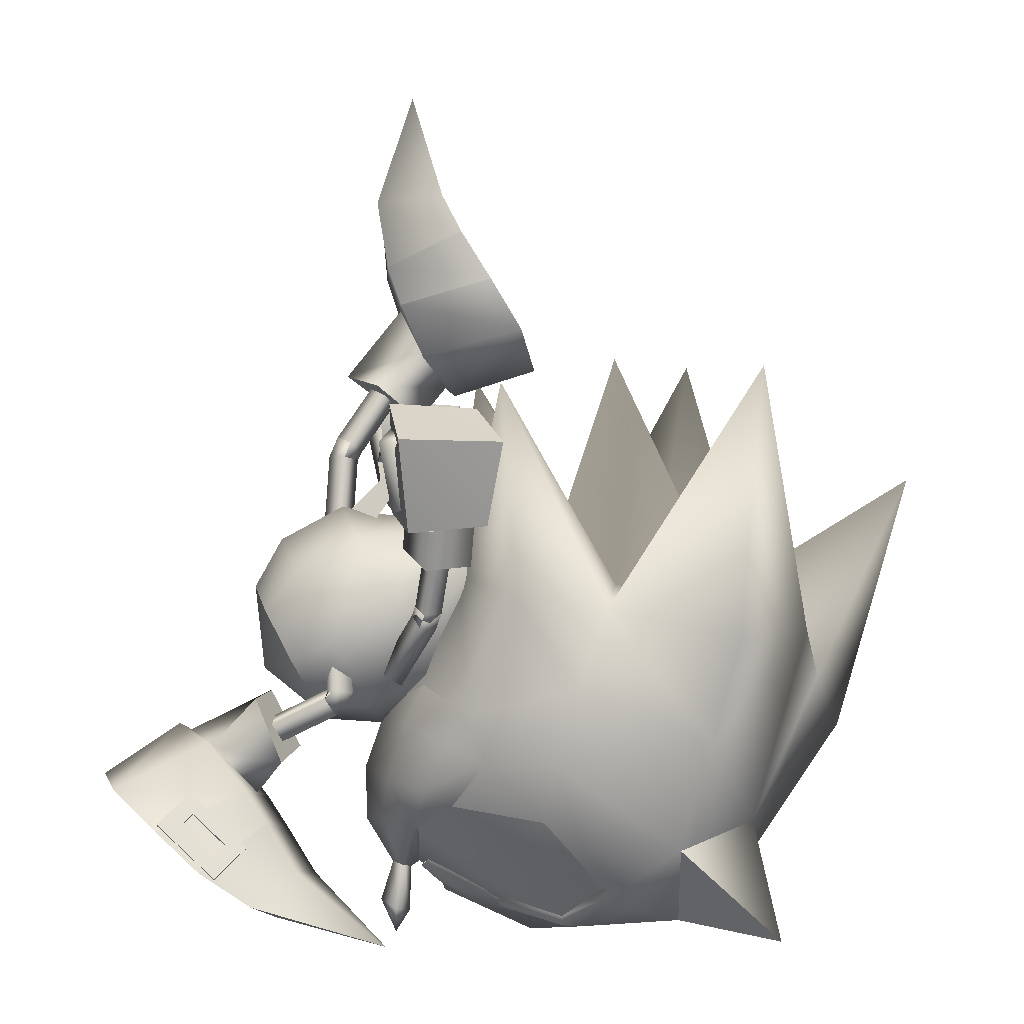
<metadata>
{"format":"obj","ext":"obj","renderer":"f3d","projection":"perspective","resolution":1024,"background":"white","views":[{"elev":3.1,"azim":-4.9,"up":"+Y"}]}
</metadata>
<code>
v 14.22 -14.32 1.2e-05
v 14.78 -13.45 1.1e-05
v 14.19 -13.26 0.6197
v 13.62 -12.98 1.3e-05
v 14.51 -11.54 0.3242
v 14.11 -11.43 1.1e-05
v 14.19 -13.26 -0.6197
v 14.51 -11.54 -0.3242
v 9.392 -13.11 2.435
v 13.63 -13.73 5.224
v 13.52 -13.58 5.698
v 15.16 19.87 -4.364
v 16.27 15.7 -2.133
v 15.14 19.79 -4.865
v 14.85 -11.65 1e-05
v 6.018 -10.68 0.6247
v 6.523 -10.5 6.348
v 4.877 -9.004 5.753
v 8.467 -11.79 6.59
v 3.248 -7.576 4.681
v 2.688 -7.381 1.728
v 4.297 -9.107 0.01347
v 7.607 -12.1 1.431
v 16.85 13.37 -6.849
v 18.21 12.28 -1.372
v 18.05 11.4 -6.812
v 16.13 14.97 -6.528
v 20.21 8.496 -3.573
v 19.31 9.409 -6.299
v 19.46 10.22 -1.344
v 17.02 14.2 -1.637
v 14.99 -9.434 3.052
v 15.18 -11.42 1e-05
v 16.03 -12.03 9e-06
v 17.02 -11.03 3.144
v 19.67 -8.836 6.122
v 18.79 -9.707 5.263
v 22.19 -11.64 4.909
v 16.23 -8.408 4.643
v 20.69 -13.16 2.982
v 14.99 -9.434 -3.052
v 17.02 -11.03 -3.144
v 18.79 -9.707 -5.263
v 19.67 -8.836 -6.122
v 22.19 -11.64 -4.909
v 16.23 -8.408 -4.643
v 20.69 -13.16 -2.982
v 10.38 -6.406 1.617
v 9.639 -6.679 4.149
v 7.739 -7.067 0.5482
v 6.945 -6.069 3.55
v 8.692 -8.063 2.816
v 8.648 -4.278 3.381
v 9.243 -4.181 1.524
v 6.096 -5.674 1.786
v 9.113 -8.526 1.19
v 9.962 -9.753 1.93
v 9.109 -8.888 5.019
v 8.275 -7.669 4.629
v 12.4 8.261 -3.584
v 13.57 7.889 -1.234
v 15.52 9.324 -1.489
v 15.54 8.757 -4.701
v 14.59 10.96 -3.358
v 15.32 6.47 -2.326
v 14.54 6.679 -4.104
v 16.48 7.811 -3.213
v 14.03 12.72 -2.004
v 14.57 11.19 -1.631
v 14.13 12.28 -5.292
v 14.61 10.83 -5.254
v 16.96 3.252 4.75
v 13.92 3.04 5.526
v 17.17 4.687 5.206
v 14.43 2.388 7.34
v 13.71 4.615 6.152
v 17.47 2.6 6.564
v 14.01 5.947 8.822
v 18.01 5.811 7.326
v 16.65 5.136 4.825
v 13.92 5.139 5.595
v 17.16 7.02 5.241
v 13.78 7.226 6.264
v 16.09 1.759 4.231
v 14.4 3.017 5.564
v 16.17 3.257 4.781
v 14.33 1.66 5.068
v 15.13 0.9205 6.665
v 16.98 2.658 6.429
v 15.22 2.417 7.214
v 16.89 1.019 5.828
v 14.35 3.514 5.952
v 14.86 3.656 6.534
v 13.87 3.12 6.706
v 14.12 5.826 8.281
v 13.8 6.276 7.041
v 13.32 5.829 7.774
v 14.72 5.546 7.252
v 14.56 3.31 7.253
v 13.93 3.042 -5.526
v 16.96 3.25 -4.749
v 17.18 4.684 -5.205
v 14.44 2.39 -7.34
v 13.72 4.617 -6.152
v 17.47 2.598 -6.563
v 14.03 5.949 -8.822
v 18.02 5.808 -7.324
v 13.93 5.142 -5.595
v 16.66 5.135 -4.824
v 17.17 7.018 -5.24
v 13.79 7.229 -6.264
v 14.41 3.02 -5.564
v 16.09 1.758 -4.23
v 16.18 3.258 -4.78
v 15.14 0.9212 -6.664
v 14.34 1.662 -5.068
v 16.99 2.658 -6.429
v 15.22 2.419 -7.214
v 16.9 1.017 -5.827
v 14.86 3.657 -6.533
v 14.35 3.516 -5.952
v 13.87 3.122 -6.707
v 13.81 6.279 -7.042
v 14.13 5.828 -8.281
v 13.33 5.832 -7.775
v 14.73 5.548 -7.251
v 14.57 3.312 -7.252
v 15.08 -7.789 4.822
v 17.41 -6.582 6.007
v 13.8 -7.5 2.932
v 15.88 -5.89 5.33
v 14.49 -5.345 3.493
v 16.65 -4.631 5.872
v 13 -7.555 1e-05
v 13.89 -5.047 7e-06
v 15.22 -3.803 3.441
v 14.75 -9.657 3.13
v 13.59 -9.425 1.755
v 13.07 -9.675 1.2e-05
v 28.48 -13.1 8.315
v 24.82 -9.816 7.103
v 25.23 -13.21 3.859
v 15.08 -7.789 -4.822
v 17.41 -6.582 -6.007
v 13.8 -7.5 -2.932
v 15.88 -5.89 -5.33
v 14.49 -5.345 -3.493
v 16.65 -4.631 -5.872
v 15.22 -3.803 -3.441
v 14.75 -9.657 -3.13
v 13.59 -9.425 -1.755
v 24.82 -9.816 -7.103
v 28.48 -13.1 -8.315
v 25.23 -13.21 -3.859
v 8.948 -3.461 -6e-06
v 11.06 -4.781 -2.16
v 11.49 -5.57 -2e-06
v 10.04 -2.873 -3.056
v 9.028 -0.9661 -2.16
v 8.603 -0.1775 -3e-06
v 9.028 -0.9661 2.16
v 10.04 -2.873 3.056
v 11.06 -4.781 2.16
v 15.51 -0.5841 4.144
v 14.83 -0.6223 4.469
v 15.79 1.503 4.975
v 15.15 -0.9115 5.091
v 15.12 1.464 5.301
v 15.83 -0.8902 4.76
v 15.43 1.176 5.922
v 16.11 1.215 5.596
v 15.62 -1.54 4.454
v 14.98 -1.434 4.845
v 15.34 -1.106 3.898
v 14.98 -1.437 4.846
v 15.62 -1.542 4.454
v 15.14 -0.9107 5.09
v 15.34 -1.104 3.898
v 15.83 -0.8903 4.76
v 15.51 -0.5833 4.143
v 14.82 -0.6215 4.468
v 14.33 -3.868 3.157
v 13.83 -3.536 3.677
v 13.95 -3.622 2.495
v 14.71 -0.9887 4.296
v 14.71 -0.9885 4.296
v 13.44 -3.306 3.007
v 14.83 -0.6211 -4.468
v 15.51 -0.5839 -4.143
v 15.8 1.503 -4.974
v 15.15 -0.9108 -5.09
v 15.12 1.465 -5.3
v 15.83 -0.8904 -4.759
v 15.43 1.176 -5.921
v 16.11 1.214 -5.595
v 14.98 -1.433 -4.844
v 15.62 -1.54 -4.454
v 15.34 -1.106 -3.897
v 15.62 -1.542 -4.454
v 14.98 -1.436 -4.845
v 15.14 -0.9099 -5.089
v 15.34 -1.104 -3.897
v 15.83 -0.8905 -4.759
v 14.83 -0.6202 -4.467
v 15.51 -0.583 -4.142
v 13.83 -3.535 -3.677
v 14.33 -3.868 -3.158
v 13.95 -3.623 -2.495
v 14.71 -0.988 -4.295
v 14.71 -0.9878 -4.295
v 13.44 -3.305 -3.006
v 10.95 -11.22 3.08
v 10.2 -10.69 5.422
v 7.77 -6.828 0.4302
v 5.636 -5.427 1.75
v 6.807 -5.893 3.702
v 13.64 15.41 -2.849
v 13.88 15.03 -5.325
v 15.44 9.084 -1.404
v 16.84 7.448 -3.304
v 15.6 8.584 -4.901
v 8.315 -9.674 5.741
v 7.838 -9.239 5.578
v 7.505 -9.53 5.776
v 6.615 -8.122 5.161
v 6.967 -10 6.095
v 7.982 -9.965 5.938
v 6.282 -8.413 5.359
v 6.138 -7.687 4.999
v 5.805 -7.978 5.196
v 5.744 -8.883 5.678
v 5.267 -8.448 5.516
v 4.934 -8.739 5.713
v 5.412 -9.174 5.876
v 7.112 -10.73 6.455
v 7.445 -10.44 6.257
v 6.635 -10.29 6.292
v 8.293 -9.757 5.581
v 7.961 -10.05 5.779
v 7.816 -9.322 5.419
v 6.593 -8.206 5.002
v 6.116 -7.77 4.84
v 5.783 -8.061 5.037
v 5.246 -8.531 5.356
v 4.913 -8.822 5.554
v 5.39 -9.258 5.716
v 6.613 -10.37 6.133
v 7.09 -10.81 6.296
v 7.423 -10.52 6.098
v 6.946 -10.08 5.936
v 7.484 -9.613 5.616
v 5.723 -8.967 5.519
v 6.26 -8.497 5.2
v 15.35 12.38 -6.031
v 15 12.95 -6.032
v 15.72 12.61 -6.245
v 16.23 10.92 -6.029
v 16.32 12.97 -6.591
v 15.38 13.18 -6.246
v 16.57 10.35 -6.027
v 16.6 11.15 -6.243
v 16.95 10.57 -6.241
v 17.2 11.51 -6.588
v 17.55 10.94 -6.587
v 17.58 11.73 -6.802
v 17.92 11.16 -6.801
v 16.35 13.76 -6.806
v 15.98 13.54 -6.592
v 16.69 13.19 -6.805
v 15.07 13 -5.87
v 15.45 13.22 -6.084
v 15.42 12.43 -5.869
v 16.3 10.96 -5.866
v 16.64 10.39 -5.865
v 17.01 10.62 -6.079
v 17.62 10.98 -6.425
v 17.99 11.2 -6.639
v 17.64 11.77 -6.64
v 16.76 13.23 -6.643
v 16.42 13.81 -6.644
v 16.05 13.58 -6.43
v 16.39 13.01 -6.429
v 15.79 12.65 -6.083
v 17.27 11.55 -6.426
v 16.67 11.19 -6.08
v 35.24 4.018 -1.9e-05
v 30.64 -3.507 4.383
v 32.42 -6.028 -1.2e-05
v 29.03 -11.05 -5e-06
v 28.17 -9.247 4.049
v 21.57 -13.66 2.661
v 24.62 -13.94 2e-06
v 23.13 -12.4 4.975
v 22.37 -11.94 5.153
v 20.73 -13.54 2.949
v 25.91 -5.624 7.915
v 20.81 -3.565 7.32
v 20 -6.45 7.173
v 30 -1.585 5.396
v 16.67 0.4353 3.042
v 15.51 -2.04 4e-06
v 18.44 -0.000788 7.139
v 22.03 -0.6234 6.556
v 27.53 8.659 9.102
v 26.81 -1.506 8.268
v 25.16 -0.5628 3.343
v 22.72 0.1014 3.597
v 23.14 8.959 -9e-06
v 27.68 -0.53 -1e-05
v 16.21 -12.62 9e-06
v 17.76 -13.36 9e-06
v 17.06 -0.7577 2e-06
v 17.99 8.028 6.394
v 20.31 0.4226 -3e-06
v 20.52 2.746 2.674
v 20.92 -9.073 6.359
v 19.74 -14.31 6e-06
v 30.64 -3.507 -4.383
v 28.17 -9.247 -4.05
v 21.57 -13.66 -2.661
v 23.13 -12.4 -4.975
v 22.37 -11.94 -5.153
v 20.92 -9.073 -6.359
v 20.73 -13.54 -2.949
v 25.91 -5.624 -7.915
v 20 -6.45 -7.173
v 20.81 -3.565 -7.32
v 30 -1.585 -5.396
v 16.67 0.4353 -3.042
v 18.44 -0.000792 -7.139
v 22.03 -0.6234 -6.556
v 26.81 -1.506 -8.268
v 27.53 8.659 -9.102
v 25.16 -0.5628 -3.343
v 22.72 0.1014 -3.597
v 17.99 8.028 -6.394
v 20.52 2.746 -2.674
v 19 3.611 2.385
v 15.65 2.631 1.9e-05
v 15.1 2.104 2.685
v 15.49 -3.352 2.989
v 17.14 -1.236 2.829
v 16.56 0.6726 3.86
v 11.66 -2.011 4.228
v 13.07 -4.65 2.989
v 14.08 -0.7162 4.228
v 17.53 -2.377 1.8e-05
v 16.07 -4.446 1.2e-05
v 13.65 -5.739 4e-06
v 13.99 2.673 1.4e-05
v 12.09 3.014 1e-05
v 12.67 1.92 2.989
v 9.664 1.716 2e-06
v 10.25 0.6253 2.989
v 19 3.611 -2.385
v 15.1 2.104 -2.685
v 17.14 -1.236 -2.828
v 15.49 -3.352 -2.989
v 16.56 0.6726 -3.86
v 12.67 1.92 -2.989
v 10.25 0.6253 -2.989
v 14.08 -0.7162 -4.228
v 11.66 -2.011 -4.228
v 13.07 -4.65 -2.989
v 16.49 6.954 -0.000589
v 13.14 2.126 0.6094
v 13.14 2.126 -0.6039
v 12.32 2.775 0.002862
v 11.88 -4.674 2.947
v 11.76 -4.947 3.717
v 11.46 -3.989 3.132
v 11.38 -4.222 3.185
v 11.62 -3.899 3.91
v 12.17 -4.312 2.955
v 12.18 -4.309 2.961
v 12.41 -4.055 3.708
v 11.63 -3.896 3.916
v 11.4 -4.218 3.193
v 11.34 -4.261 3.902
v 11.88 -4.665 2.941
v 11.76 -4.939 3.713
v 8.707 -6.322 1.833
v 11.33 -4.252 3.896
v 8.583 -6.598 2.605
v 11.46 -3.978 3.125
v 8.158 -5.909 2.788
v 8.284 -5.636 2.018
v 12.4 -4.071 3.707
v 11.96 5.781 -2.426
v 12.47 5.548 -1.812
v 12.92 5.128 -2.359
v 11.97 5.776 -2.425
v 12.48 5.542 -1.811
v 14.6 8.579 -2.383
v 12.43 5.355 -2.972
v 14.09 8.815 -2.997
v 12.93 5.12 -2.358
v 14.55 8.392 -3.544
v 15.05 8.158 -2.93
v 12.19 4.793 -2.872
v 12.79 4.838 -2.307
v 12.24 4.979 -1.711
v 11.61 4.965 -2.28
v 12.42 5.361 -2.972
v 12.17 4.794 -2.871
v 12.78 4.84 -2.307
v 12.22 4.98 -1.711
v 11.63 4.97 -2.282
v 12.13 -0.02015 1.077
v 12.37 0.3014 1.8
v 11.58 0.3924 2.033
v 11.34 0.07089 1.31
v 11.25 0.3261 -1.521
v 11.85 0.3715 -0.956
v 11.81 0.1851 -2.117
v 12.41 0.2305 -1.552
v 15.75 -11.76 -1.649
v 15.12 -11.07 -1.596
v 15.37 -10.89 -1.825
v 16.07 -11.25 -2.073
v 15.9 -11.57 -1.227
v 15.28 -11.06 -1.383
v 17.27 -12.65 -1.705
v 16.47 -12.26 -1.68
v 16.84 -11.68 -2.144
v 17.6 -12.12 -2.129
v 17.43 -12.45 -1.283
v 16.65 -12.03 -1.217
v 18.27 -12.98 -1.731
v 18.2 -12.56 -1.944
v 18.11 -12.73 -1.502
v 15.87 -11.87 1.871
v 15.18 -11.25 1.824
v 15.45 -10.97 2.049
v 16.16 -11.31 2.254
v 15.96 -11.59 1.405
v 15.34 -11.12 1.605
v 17.4 -12.68 1.867
v 16.63 -12.32 1.887
v 16.93 -11.73 2.277
v 17.68 -12.19 2.216
v 17.48 -12.48 1.411
v 16.71 -12.06 1.348
v 18.31 -12.93 1.822
v 18.21 -12.57 2.025
v 18.12 -12.73 1.549
f 1 2 3
f 1 3 4
f 3 2 5
f 4 3 6
f 2 1 7
f 7 1 4
f 2 7 8
f 7 4 6
f 9 10 11
f 12 13 14
f 16 17 18
f 19 9 11
f 20 21 22
f 23 19 17
f 18 22 16
f 16 23 17
f 23 9 19
f 18 20 22
f 24 25 26
f 13 27 14
f 28 29 30
f 27 31 24
f 30 26 25
f 31 25 24
f 13 31 27
f 29 26 30
f 2 15 5
f 3 5 6
f 15 2 8
f 8 7 6
f 417 418 419
f 419 420 417
f 421 422 418
f 418 417 421
f 423 424 425
f 425 426 423
f 427 428 424
f 424 423 427
f 429 423 426
f 426 430 429
f 431 427 423
f 423 429 431
f 424 417 420
f 420 425 424
f 428 421 417
f 417 424 428
f 432 434 433
f 434 432 435
f 436 433 437
f 433 436 432
f 438 440 439
f 440 438 441
f 442 439 443
f 439 442 438
f 444 441 438
f 441 444 445
f 446 438 442
f 438 446 444
f 439 435 432
f 435 439 440
f 443 432 436
f 432 443 439
f 32 33 34
f 34 35 32
f 36 37 38
f 39 37 36
f 35 40 38
f 32 35 39
f 40 35 34
f 37 35 38
f 37 39 35
f 34 33 41
f 41 42 34
f 43 44 45
f 43 46 44
f 47 42 45
f 42 41 46
f 42 47 34
f 42 43 45
f 46 43 42
f 48 49 50
f 49 51 52
f 53 54 51
f 54 48 55
f 54 53 48
f 50 52 55
f 56 57 16
f 18 58 59
f 59 58 56
f 49 52 50
f 54 55 51
f 48 50 55
f 53 49 48
f 52 51 55
f 57 23 16
f 18 17 58
f 58 57 56
f 60 61 62
f 63 60 64
f 65 66 63
f 61 65 67
f 66 65 61
f 64 62 67
f 68 69 25
f 70 26 71
f 70 71 69
f 64 60 62
f 67 65 63
f 62 61 67
f 60 66 61
f 63 64 67
f 31 68 25
f 24 26 70
f 68 70 69
f 63 66 60
f 49 53 51
f 72 73 74
f 73 75 76
f 75 77 78
f 77 72 79
f 80 81 82
f 77 75 72
f 81 80 76
f 83 81 78
f 82 83 79
f 80 82 74
f 84 85 86
f 87 88 85
f 88 89 90
f 91 84 89
f 86 85 89
f 91 88 84
f 73 76 74
f 75 78 76
f 77 79 78
f 72 74 79
f 81 83 82
f 75 73 72
f 80 74 76
f 81 76 78
f 83 78 79
f 82 79 74
f 88 90 85
f 84 86 89
f 85 90 89
f 88 87 84
f 92 93 94
f 95 96 97
f 97 96 94
f 96 98 92
f 98 95 93
f 95 97 99
f 95 98 96
f 93 99 94
f 96 92 94
f 98 93 92
f 95 99 93
f 97 94 99
f 87 85 84
f 91 89 88
f 100 101 102
f 103 100 104
f 105 103 106
f 101 105 107
f 108 109 110
f 103 105 101
f 109 108 104
f 108 111 106
f 111 110 107
f 110 109 102
f 112 113 114
f 115 116 112
f 117 115 118
f 113 119 117
f 112 114 117
f 115 119 113
f 104 100 102
f 106 103 104
f 107 105 106
f 102 101 107
f 111 108 110
f 100 103 101
f 102 109 104
f 104 108 106
f 106 111 107
f 107 110 102
f 118 115 112
f 114 113 117
f 118 112 117
f 116 115 113
f 120 121 122
f 123 124 125
f 123 125 122
f 126 123 121
f 124 126 120
f 125 124 127
f 126 124 123
f 127 120 122
f 121 123 122
f 120 126 121
f 127 124 120
f 122 125 127
f 112 116 113
f 117 119 115
f 128 39 129
f 130 128 131
f 132 131 133
f 134 130 132
f 135 132 136
f 137 39 128
f 137 128 130
f 138 130 134
f 137 32 39
f 33 32 137
f 5 137 138
f 6 138 139
f 133 131 129
f 5 15 137
f 140 141 142
f 131 128 129
f 132 130 131
f 136 132 133
f 135 134 132
f 138 137 130
f 139 138 134
f 15 33 137
f 6 5 138
f 46 143 144
f 143 145 146
f 146 147 148
f 145 134 147
f 147 135 149
f 46 150 143
f 143 150 145
f 145 151 134
f 41 150 46
f 41 33 150
f 150 8 151
f 151 6 139
f 146 148 144
f 15 8 150
f 152 153 154
f 143 146 144
f 145 147 146
f 147 149 148
f 134 135 147
f 150 151 145
f 151 139 134
f 33 15 150
f 8 6 151
f 155 156 157
f 156 155 158
f 155 159 158
f 160 159 155
f 160 155 161
f 162 161 155
f 162 155 163
f 155 157 163
f 164 165 166
f 165 167 168
f 167 169 170
f 169 164 171
f 172 173 174
f 175 176 177
f 176 178 179
f 180 181 179
f 182 183 184
f 165 168 166
f 167 170 168
f 169 171 170
f 164 166 171
f 173 185 174
f 186 181 180
f 180 178 186
f 175 177 181
f 181 186 175
f 176 179 177
f 178 180 179
f 181 177 179
f 183 187 184
f 184 187 178
f 187 183 186
f 175 183 182
f 182 176 175
f 176 182 184
f 184 178 176
f 187 186 178
f 183 175 186
f 174 185 164
f 185 173 165
f 173 172 167
f 172 174 169
f 165 164 185
f 167 165 173
f 169 167 172
f 164 169 174
f 188 189 190
f 191 188 192
f 193 191 194
f 189 193 195
f 196 197 198
f 199 200 201
f 202 199 203
f 204 205 203
f 206 207 208
f 192 188 190
f 194 191 192
f 195 193 194
f 190 189 195
f 209 196 198
f 210 202 205
f 205 204 210
f 200 210 204
f 204 201 200
f 203 199 201
f 205 202 203
f 201 204 203
f 211 206 208
f 211 208 202
f 206 211 210
f 200 199 207
f 207 206 200
f 199 202 208
f 208 207 199
f 210 211 202
f 200 206 210
f 209 198 189
f 196 209 188
f 197 196 191
f 198 197 193
f 189 188 209
f 188 191 196
f 191 193 197
f 193 189 198
f 57 212 23
f 16 22 56
f 17 213 58
f 59 20 18
f 58 213 57
f 56 214 59
f 213 19 11
f 10 212 11
f 10 9 212
f 215 20 216
f 22 215 214
f 216 214 215
f 212 9 23
f 22 214 56
f 17 19 213
f 59 216 20
f 213 212 57
f 214 216 59
f 212 213 11
f 215 21 20
f 22 21 215
f 217 68 31
f 30 25 69
f 218 24 70
f 29 71 26
f 218 70 68
f 219 69 71
f 27 218 14
f 217 12 14
f 13 12 217
f 29 220 221
f 220 30 219
f 219 221 220
f 13 217 31
f 219 30 69
f 27 24 218
f 221 71 29
f 217 218 68
f 221 219 71
f 218 217 14
f 28 220 29
f 28 30 220
f 222 223 224
f 223 225 224
f 224 226 227
f 228 229 230
f 231 228 232
f 233 234 231
f 226 235 236
f 231 234 237
f 238 222 239
f 240 223 238
f 241 225 240
f 242 229 241
f 243 230 242
f 244 232 243
f 245 233 244
f 246 234 245
f 247 237 246
f 248 235 247
f 249 236 248
f 239 227 249
f 250 226 251
f 252 231 250
f 253 228 252
f 251 224 253
f 238 239 240
f 240 251 241
f 241 253 242
f 243 253 244
f 244 252 245
f 248 247 249
f 249 250 239
f 252 250 247
f 224 227 222
f 225 228 224
f 226 236 227
f 228 225 229
f 228 230 232
f 231 232 233
f 226 237 235
f 237 226 231
f 222 227 239
f 223 222 238
f 225 223 240
f 229 225 241
f 230 229 242
f 232 230 243
f 233 232 244
f 234 233 245
f 237 234 246
f 235 237 247
f 236 235 248
f 227 236 249
f 226 224 251
f 231 226 250
f 228 231 252
f 224 228 253
f 239 251 240
f 251 253 241
f 253 243 242
f 253 252 244
f 252 246 245
f 247 250 249
f 250 251 239
f 247 246 252
f 254 255 256
f 257 254 256
f 258 256 259
f 260 261 262
f 261 263 264
f 265 266 263
f 267 258 268
f 265 263 269
f 255 270 271
f 254 272 270
f 257 273 272
f 260 274 273
f 262 275 274
f 264 276 275
f 266 277 276
f 265 278 277
f 269 279 278
f 267 280 279
f 268 281 280
f 259 271 281
f 258 282 283
f 263 284 282
f 261 285 284
f 256 283 285
f 271 270 272
f 283 272 273
f 285 273 274
f 285 275 276
f 284 276 277
f 279 280 281
f 282 281 271
f 282 284 279
f 259 256 255
f 261 257 256
f 268 258 259
f 257 261 260
f 262 261 264
f 264 263 266
f 269 258 267
f 258 269 263
f 259 255 271
f 255 254 270
f 254 257 272
f 257 260 273
f 260 262 274
f 262 264 275
f 264 266 276
f 266 265 277
f 265 269 278
f 269 267 279
f 267 268 280
f 268 259 281
f 256 258 283
f 258 263 282
f 263 261 284
f 261 256 285
f 283 271 272
f 285 283 273
f 275 285 274
f 284 285 276
f 278 284 277
f 282 279 281
f 283 282 271
f 278 279 284
f 286 287 288
f 142 289 290
f 291 292 142
f 293 291 142
f 294 293 141
f 40 295 294
f 36 38 294
f 296 141 290
f 296 297 298
f 298 141 296
f 129 298 297
f 297 133 129
f 129 39 36
f 287 290 289
f 299 296 290
f 300 136 133
f 300 301 136
f 302 297 303
f 304 305 299
f 304 303 305
f 306 299 287
f 306 304 299
f 307 303 306
f 308 306 309
f 140 290 141
f 140 142 290
f 310 40 34
f 291 295 310
f 310 311 291
f 309 306 287
f 301 135 136
f 300 312 301
f 313 300 302
f 313 302 303
f 141 293 142
f 314 312 300
f 314 307 306
f 133 297 302
f 292 289 142
f 38 40 294
f 288 287 289
f 287 299 290
f 299 305 296
f 302 300 133
f 295 40 310
f 296 305 303
f 303 297 296
f 303 307 313
f 307 315 313
f 307 314 315
f 316 141 298
f 298 36 316
f 129 36 298
f 291 293 294
f 294 295 291
f 317 291 311
f 317 292 291
f 318 286 288
f 289 154 319
f 292 320 154
f 320 321 154
f 322 44 323
f 323 152 322
f 324 47 322
f 45 44 322
f 152 325 319
f 325 152 326
f 326 327 325
f 326 144 327
f 148 327 144
f 46 144 44
f 319 318 289
f 325 328 319
f 149 329 148
f 301 329 149
f 327 330 331
f 332 333 328
f 331 333 332
f 328 334 318
f 333 334 328
f 331 335 334
f 334 308 309
f 319 153 152
f 154 153 319
f 47 310 34
f 320 311 310
f 310 324 320
f 334 309 318
f 135 301 149
f 312 329 301
f 329 336 330
f 330 336 331
f 321 152 154
f 312 314 329
f 335 314 334
f 327 148 330
f 289 292 154
f 47 45 322
f 318 288 289
f 328 318 319
f 332 328 325
f 329 330 148
f 47 324 310
f 325 327 331
f 331 332 325
f 335 331 336
f 337 335 336
f 314 335 337
f 323 44 326
f 326 152 323
f 44 144 326
f 320 324 322
f 322 321 320
f 320 317 311
f 292 317 320
f 316 36 294
f 294 141 316
f 321 322 152
f 338 339 340
f 341 342 343
f 344 345 346
f 162 163 344
f 339 338 347
f 341 348 347
f 345 349 341
f 163 157 345
f 339 350 340
f 351 352 350
f 353 354 351
f 160 161 353
f 352 346 340
f 354 344 352
f 161 162 354
f 343 338 340
f 347 342 341
f 343 346 341
f 347 338 342
f 343 342 338
f 339 355 356
f 357 358 359
f 355 339 347
f 348 358 347
f 350 339 356
f 356 360 350
f 360 361 351
f 361 159 353
f 359 362 356
f 362 363 360
f 355 359 356
f 357 347 358
f 362 359 358
f 355 347 357
f 357 359 355
f 157 364 349
f 349 358 348
f 358 363 362
f 364 158 363
f 158 361 363
f 345 341 346
f 163 345 344
f 349 348 341
f 157 349 345
f 352 340 350
f 354 352 351
f 161 354 353
f 346 343 340
f 344 346 352
f 162 344 354
f 360 351 350
f 361 353 351
f 159 160 353
f 362 360 356
f 363 361 360
f 157 156 364
f 349 364 358
f 358 364 363
f 364 156 158
f 158 159 361
f 365 366 367
f 365 368 366
f 365 367 368
f 369 370 371
f 372 373 374
f 375 376 369
f 376 377 370
f 377 378 379
f 378 375 371
f 370 379 371
f 380 381 382
f 381 383 384
f 383 385 386
f 385 380 387
f 373 388 374
f 389 390 391
f 392 393 394
f 395 392 396
f 397 395 398
f 393 397 399
f 400 401 402
f 389 403 390
f 404 405 389
f 391 406 404
f 390 407 391
f 404 389 391
f 408 400 402
f 409 410 375
f 410 411 376
f 411 412 377
f 412 409 378
f 375 410 376
f 376 411 377
f 377 412 378
f 378 409 375
f 376 370 369
f 377 379 370
f 378 371 379
f 375 369 371
f 413 414 407
f 415 413 403
f 416 415 405
f 414 416 406
f 403 413 407
f 405 415 403
f 406 416 405
f 407 414 406
f 403 407 390
f 405 403 389
f 406 405 404
f 407 406 391
f 374 388 380
f 373 372 383
f 372 374 385
f 380 388 381
f 381 373 383
f 383 372 385
f 385 374 380
f 388 373 381
f 408 402 393
f 400 408 392
f 401 400 395
f 402 401 397
f 393 392 408
f 392 395 400
f 395 397 401
f 397 393 402
f 309 287 286
f 303 304 306
f 308 314 306
f 315 314 300
f 313 315 300
f 318 309 286
f 333 331 334
f 314 308 334
f 314 337 329
f 337 336 329
f 396 392 394
f 398 395 396
f 399 397 398
f 394 393 399
f 384 387 382
f 381 384 382
f 383 386 384
f 385 387 386
f 380 382 387
f 384 386 387

</code>
